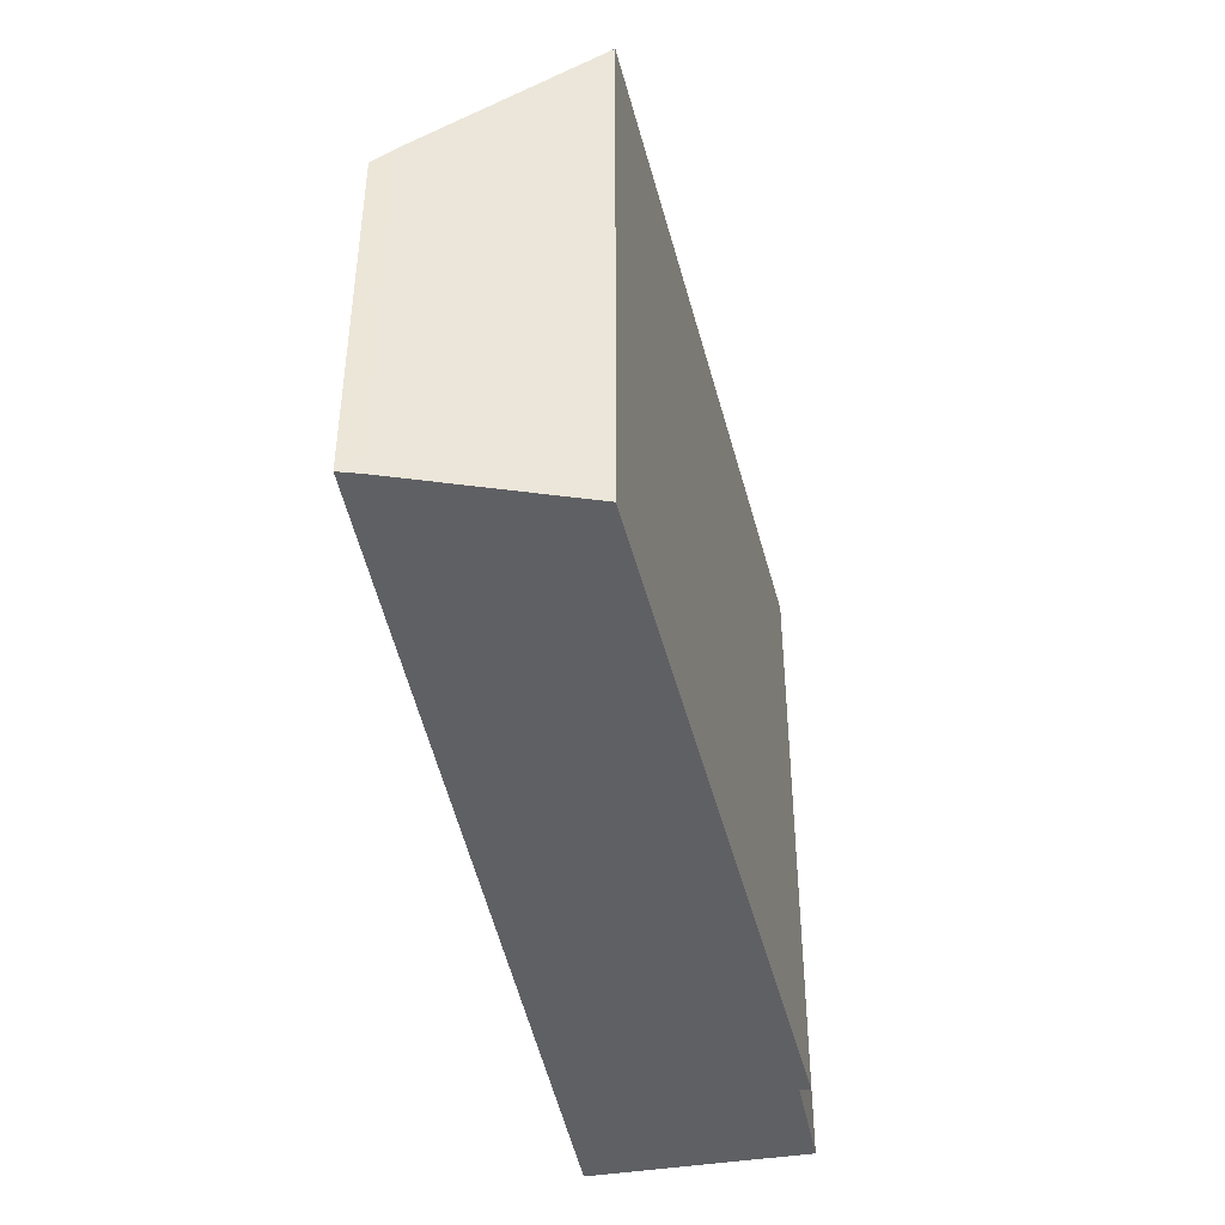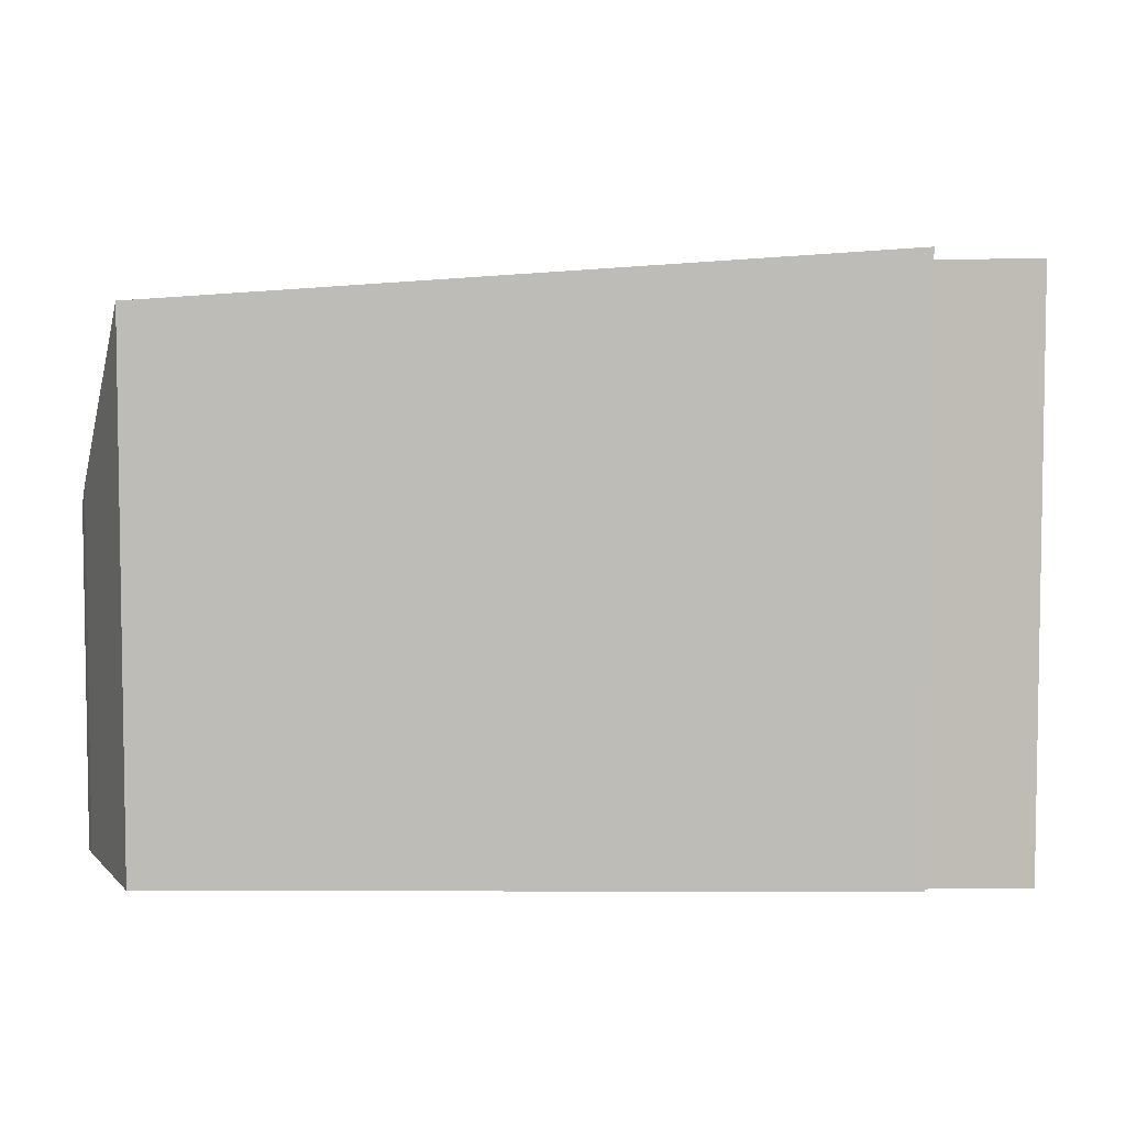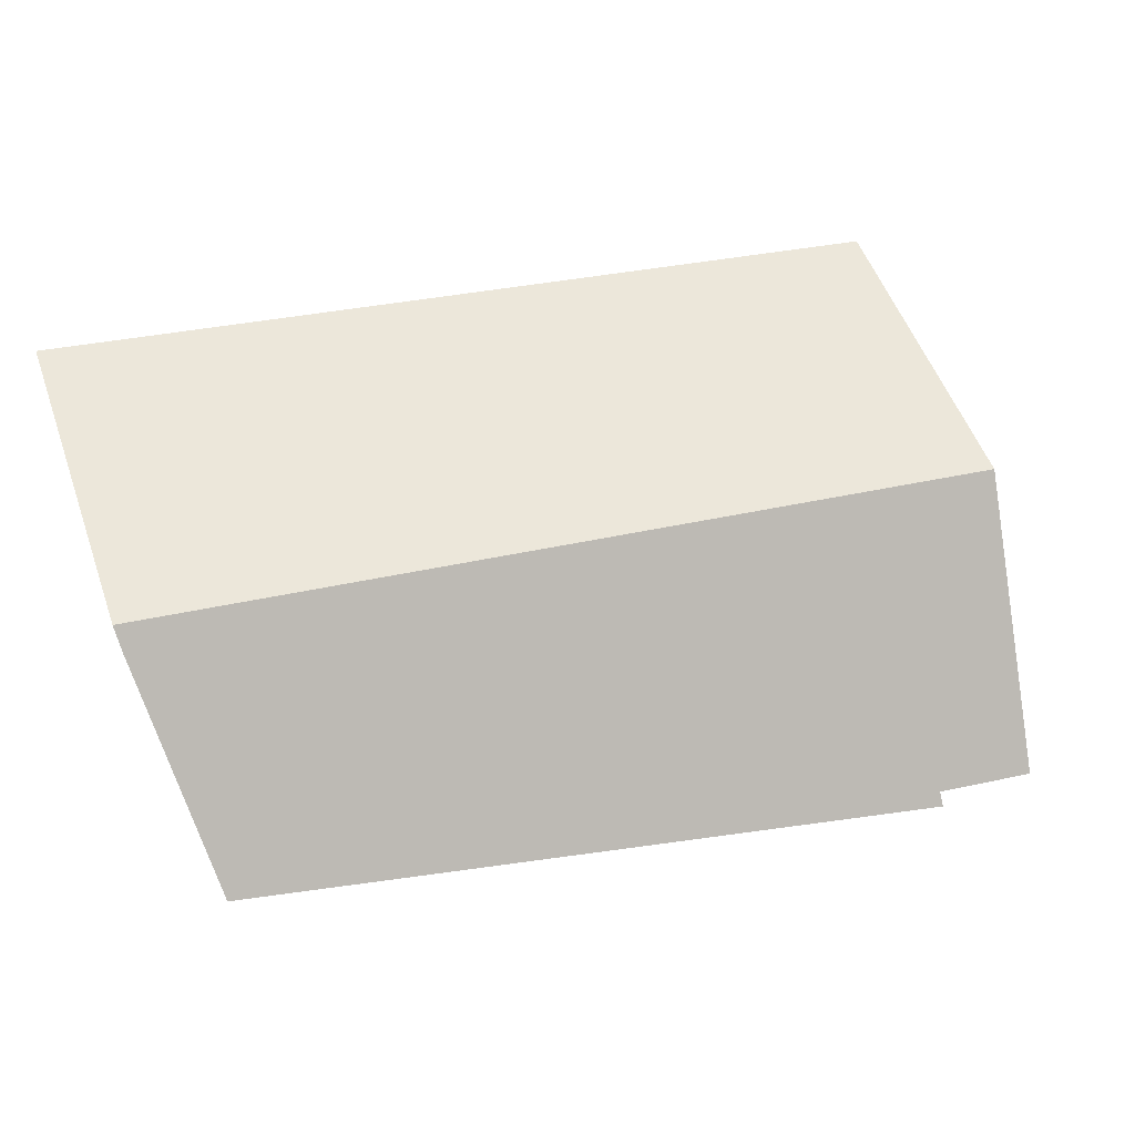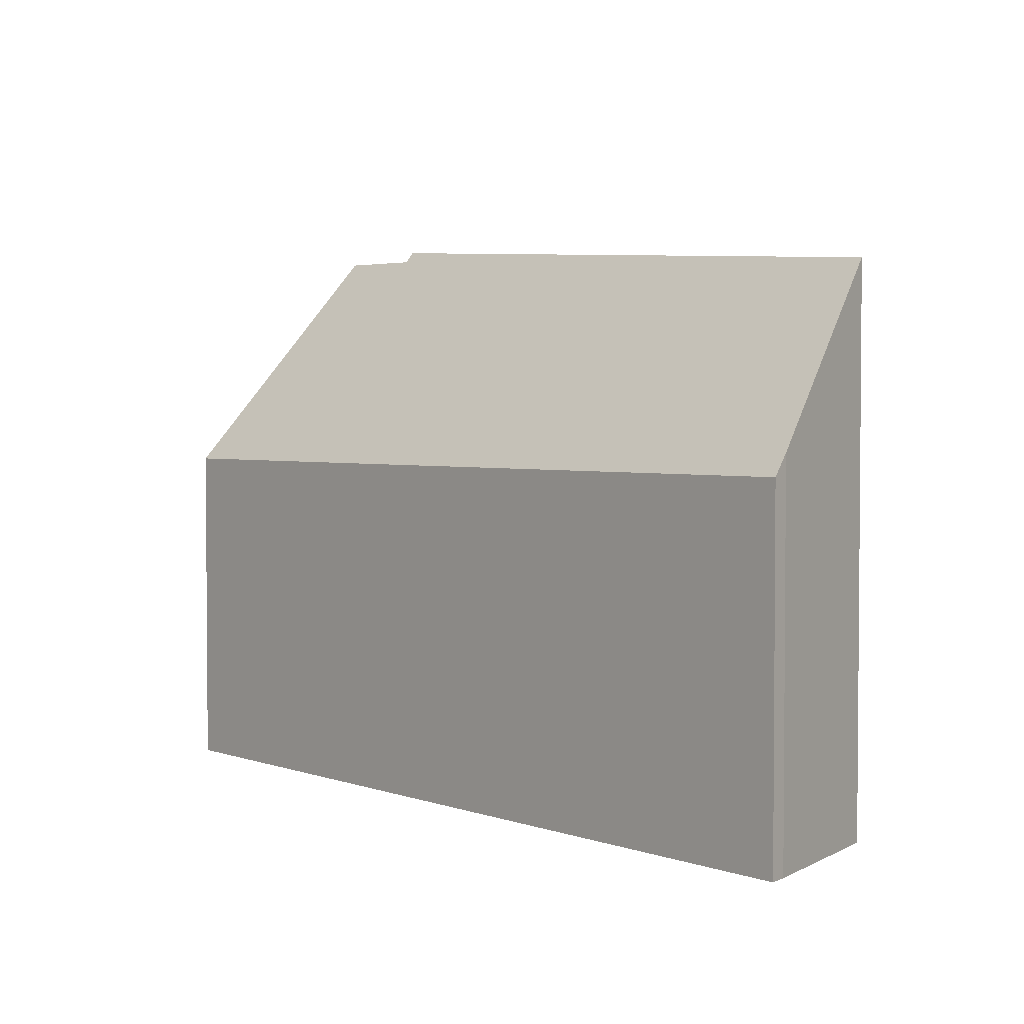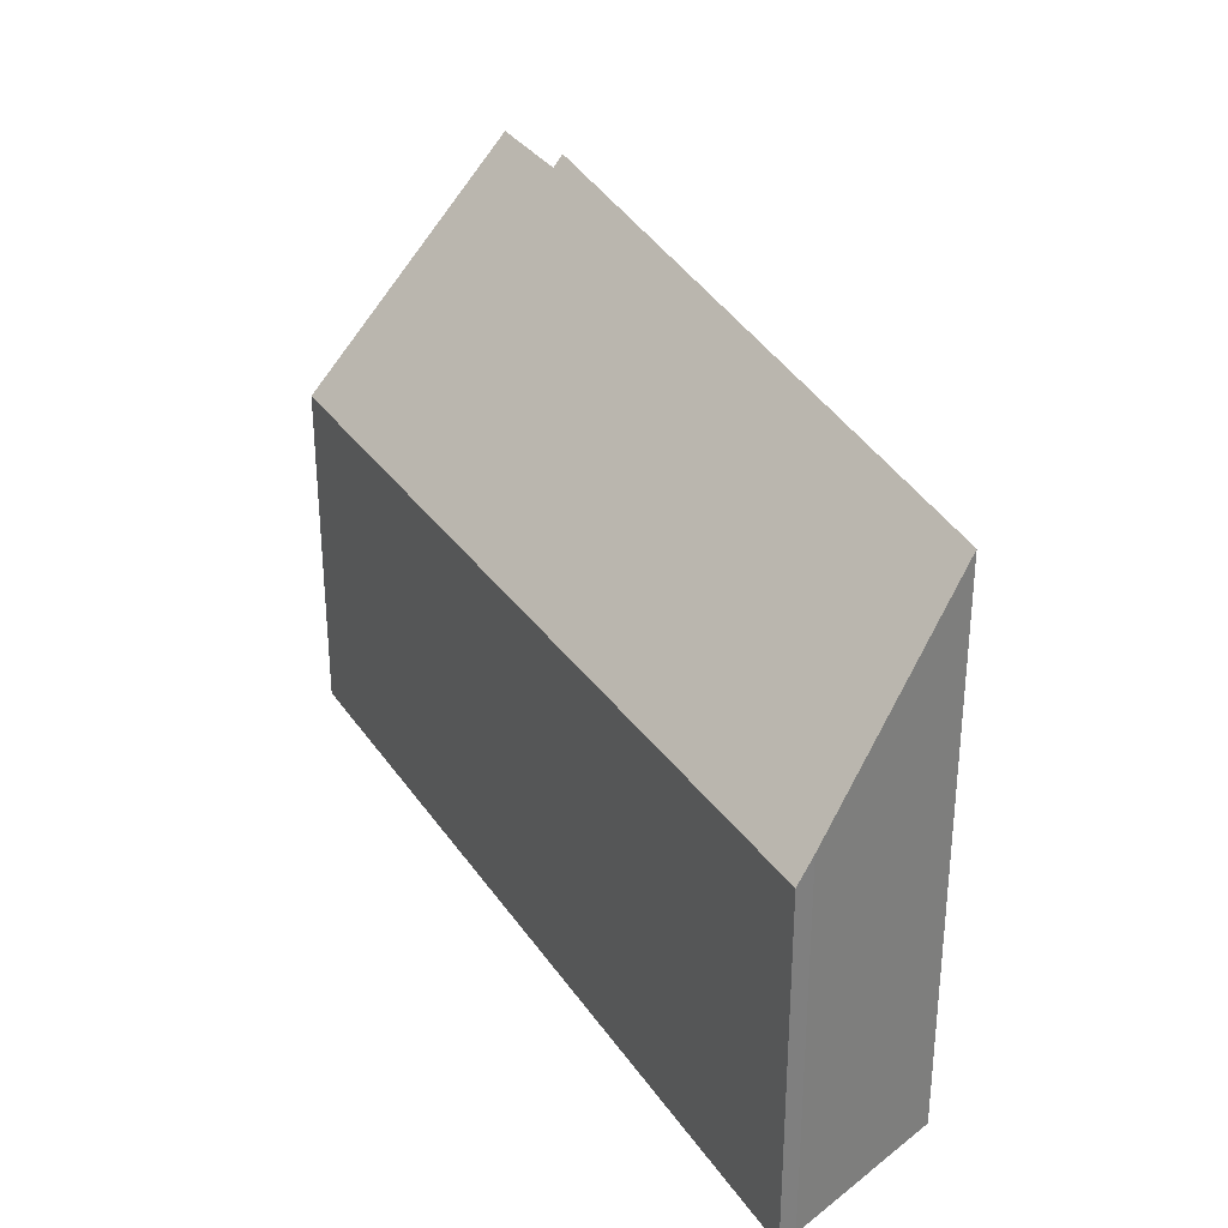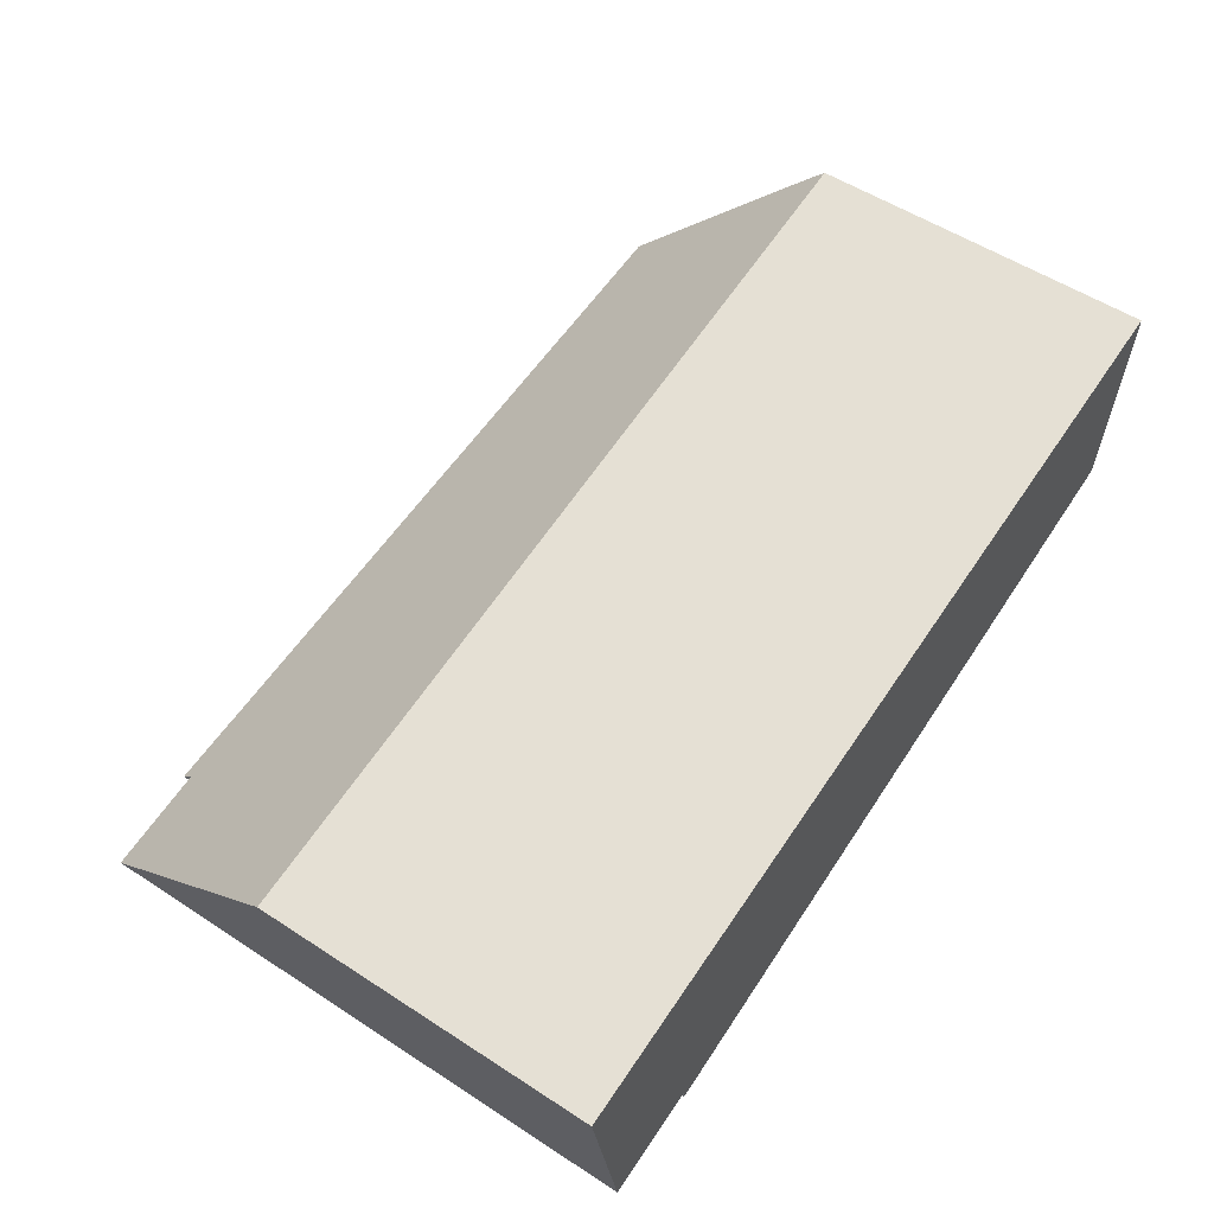
<metadata>
{"format":"obj","ext":"obj","renderer":"f3d","projection":"perspective","resolution":1024,"background":"white","views":[{"elev":-43.8,"azim":90.7,"up":"+Y"},{"elev":5.4,"azim":167.4,"up":"+Y"},{"elev":53.7,"azim":160.5,"up":"+Z"},{"elev":2.8,"azim":40.4,"up":"+Y"},{"elev":30.7,"azim":52.5,"up":"+Y"},{"elev":53.9,"azim":-55.2,"up":"+Z"}]}
</metadata>
<code>
v  0 3.314 2.029e-16
v  1.365 5.555 -1.857
v  0.358 5.573 -2.042
v  8.265 5.202 -0.378
v  1.368 5.665 -1.959
v  8.558 3.314 1.427
v  8.537 3.509 1.242
v  1.368 1.2e-16 -1.959
v  1.365 1.137e-16 -1.857
v  0.358 1.25e-16 -2.042
v  0 0 0
v  8.265 2.315e-17 -0.378
v  8.558 -8.738e-17 1.427
v  8.537 -7.605e-17 1.242
g defaultobject
f 1 2 3
f 2 4 5
f 4 2 1
f 4 1 6
f 4 6 7
f 8 2 5
f 2 8 9
f 10 1 3
f 1 10 11
f 2 10 3
f 10 2 9
f 4 8 5
f 8 4 12
f 11 6 1
f 6 11 13
f 6 14 7
f 14 6 13
f 7 12 4
f 12 7 14
f 12 9 8
f 9 11 10
f 11 9 13
f 13 9 12
f 13 12 14

</code>
